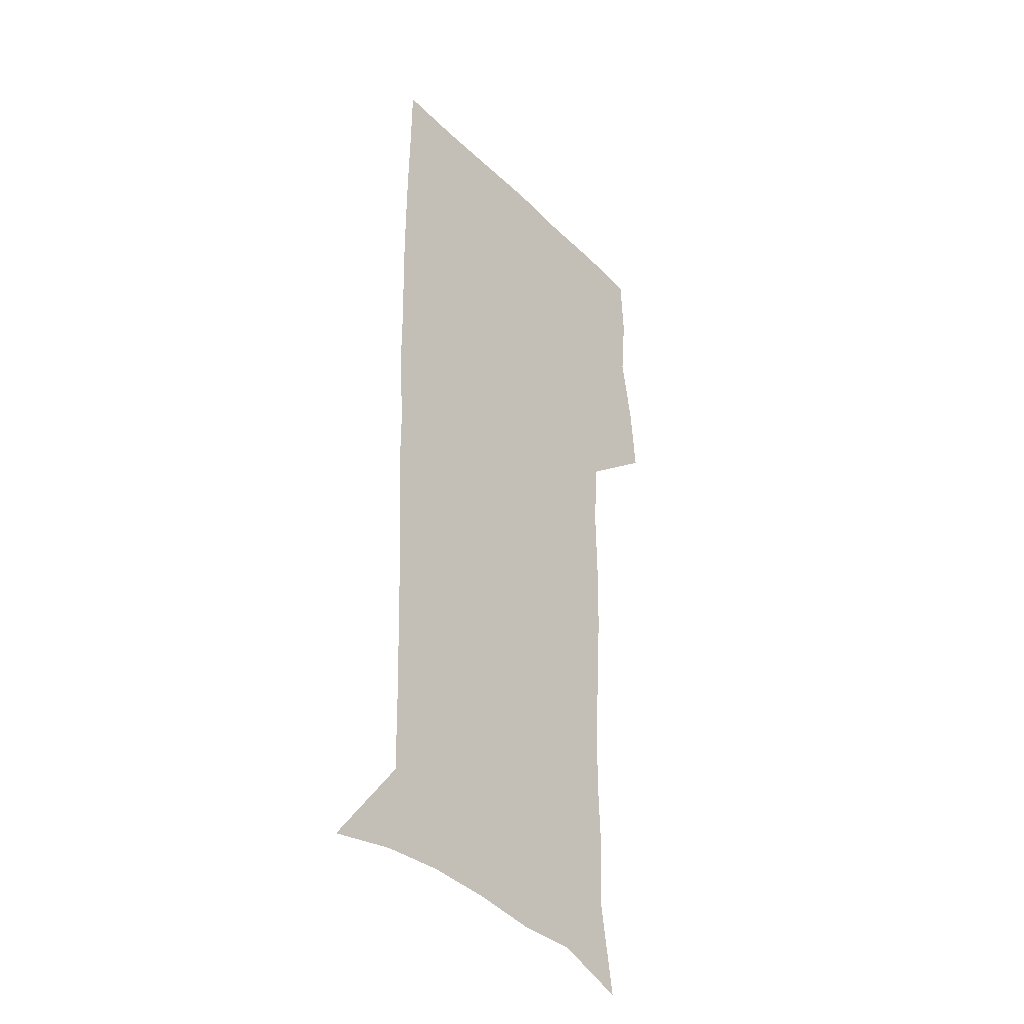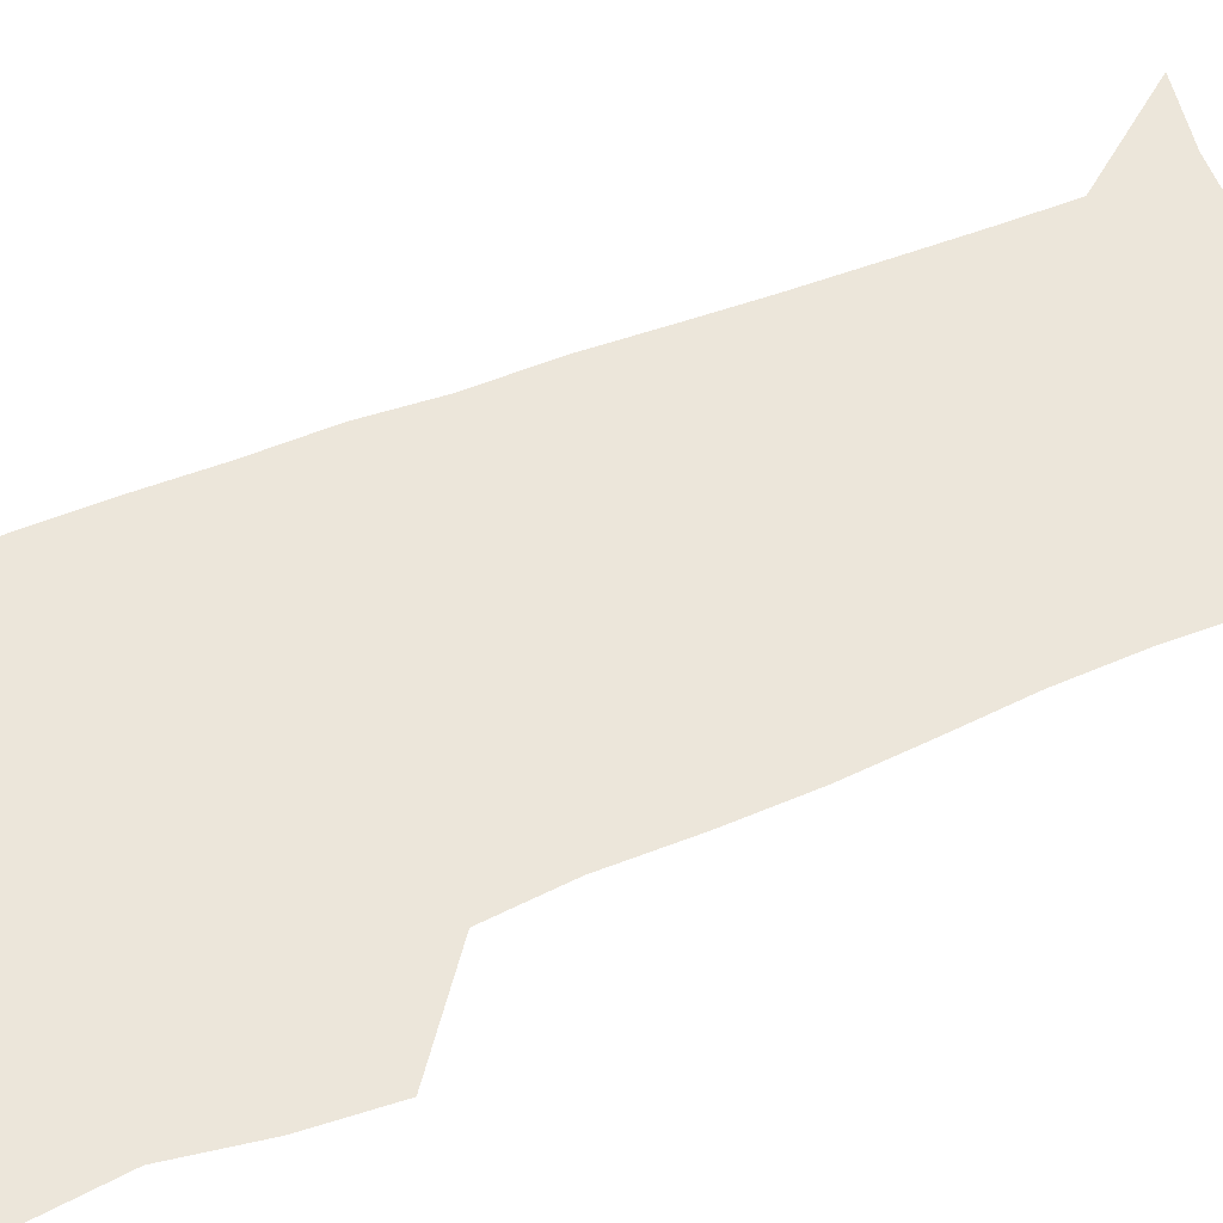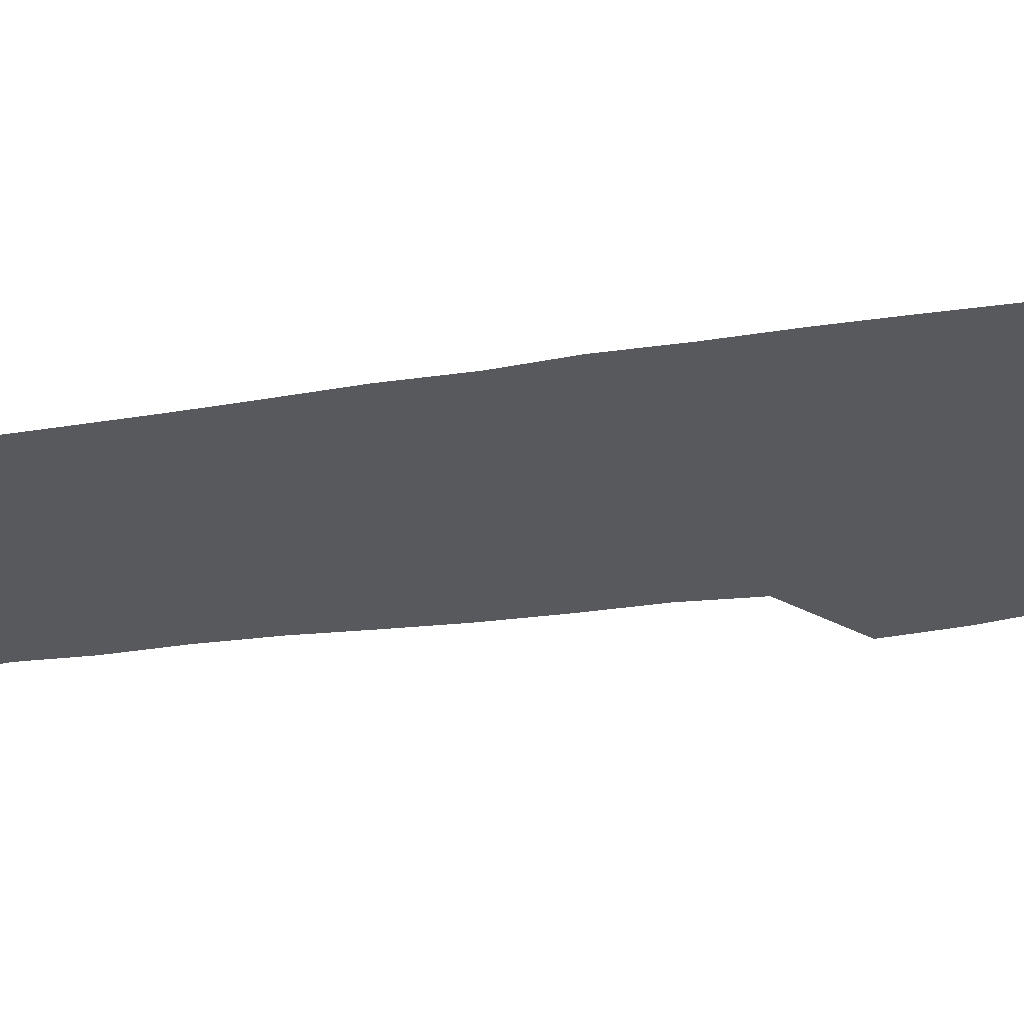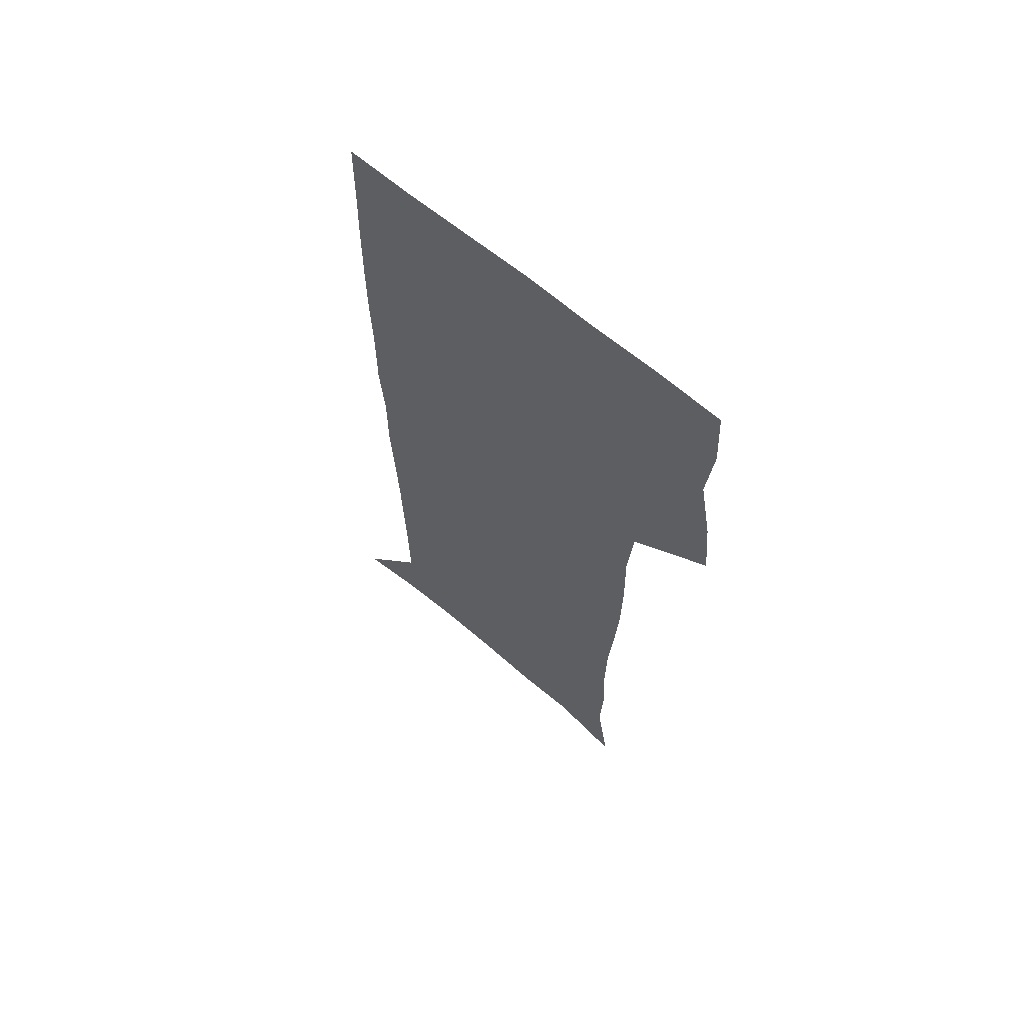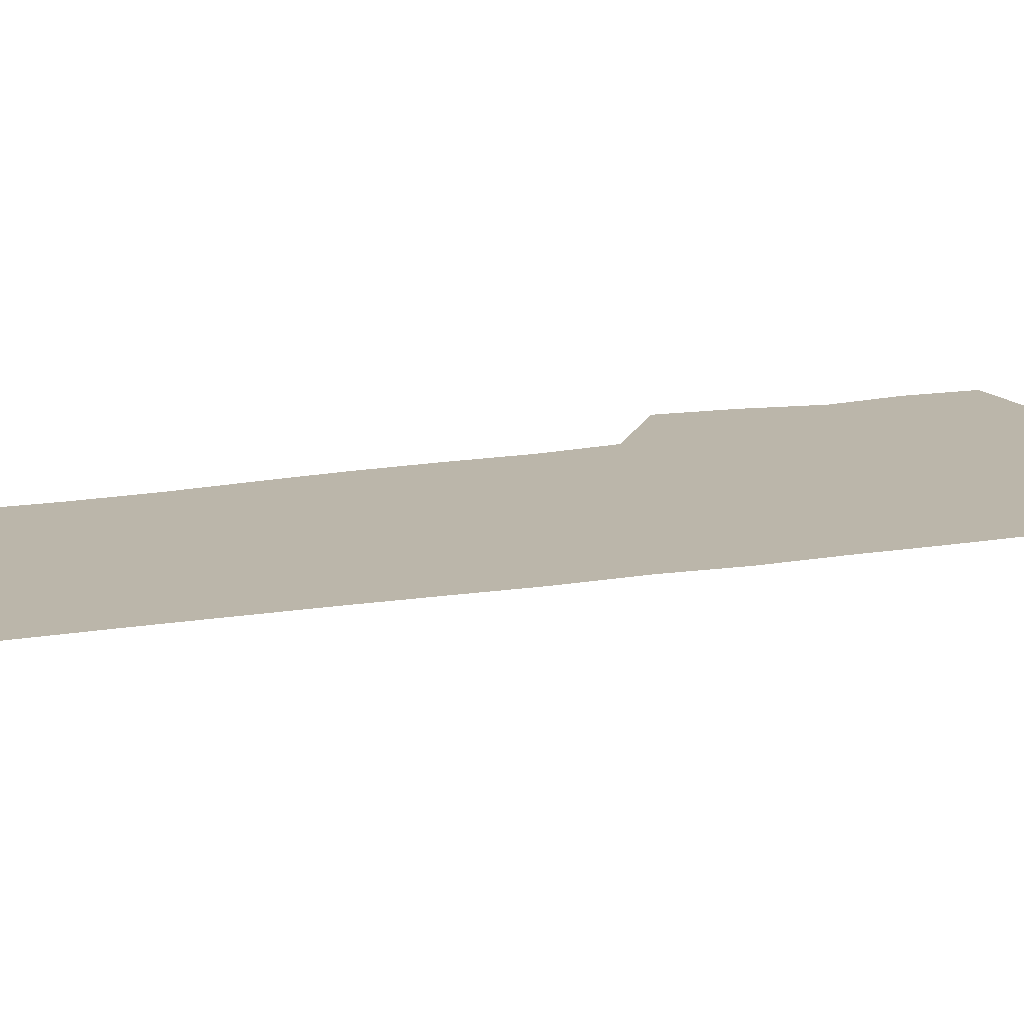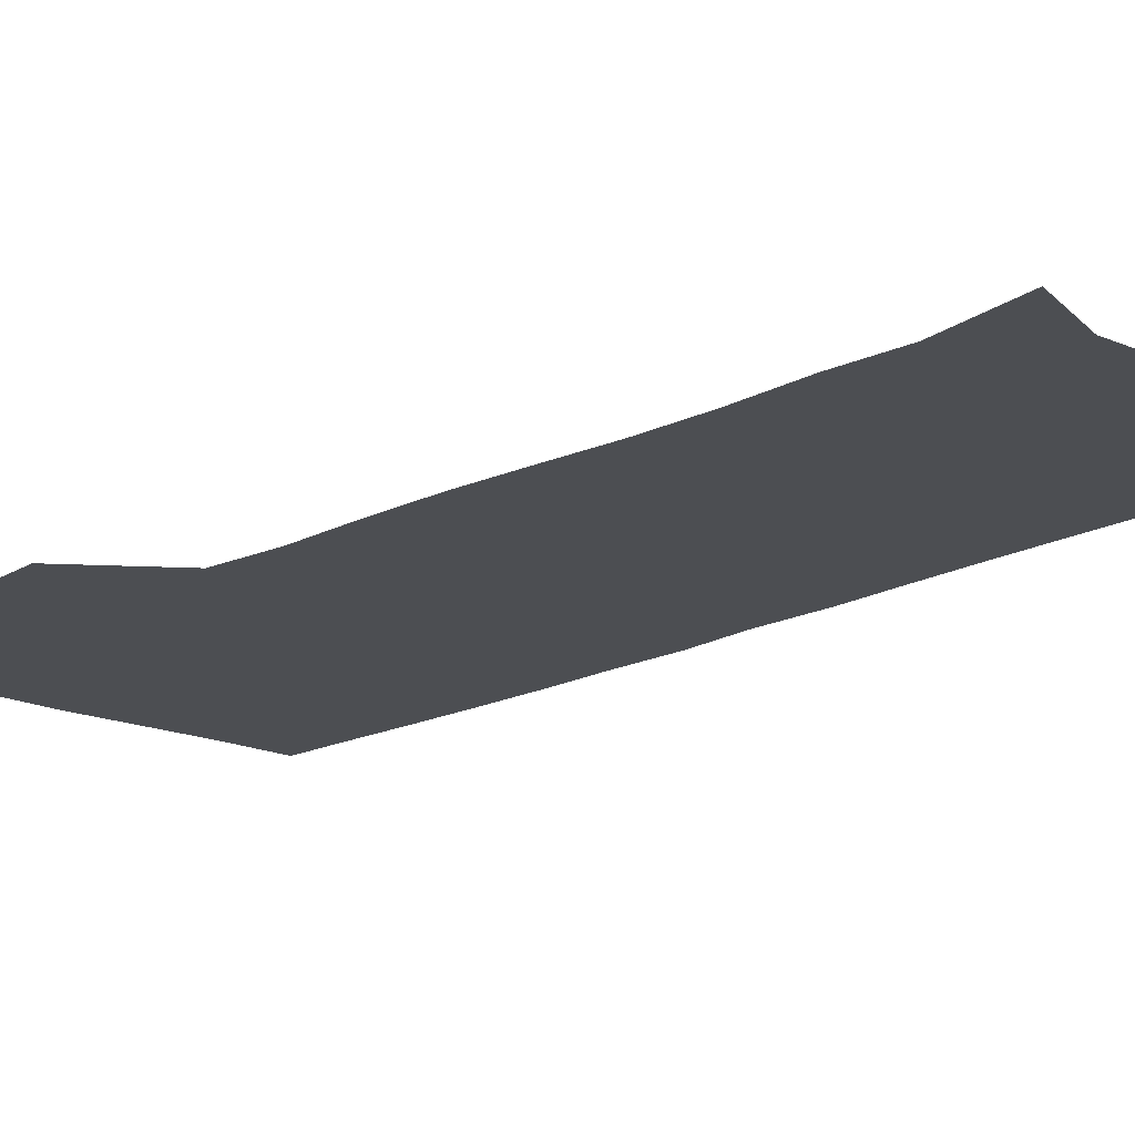
<metadata>
{"format":"obj","ext":"obj","renderer":"f3d","projection":"perspective","resolution":1024,"background":"white","views":[{"elev":-36.7,"azim":128.7,"up":"+Y"},{"elev":54.5,"azim":-113.6,"up":"+Z"},{"elev":-29.0,"azim":102.4,"up":"+Z"},{"elev":65.1,"azim":-139.7,"up":"+Y"},{"elev":14.1,"azim":67.5,"up":"+Z"},{"elev":-16.6,"azim":-43.3,"up":"+Z"}]}
</metadata>
<code>
v 472.6 446.8 0
v 475.4 477.7 0
v 481.1 509.3 0
v 478 540.2 0
v 479.6 569.4 0
v 509.5 132.3 0
v 515.9 172.1 0
v 514.6 200.9 0
v 515.8 233.4 0
v 515.3 264.2 0
v 513.1 293.9 0
v 511.2 324.2 0
v 510.8 355.9 0
v 511.4 388.5 0
v 509 418.8 0
v 512.7 450.4 0
v 510.7 479.7 0
v 513.4 509.5 0
v 513.3 538.7 0
v 509.7 570.8 0
v 540.9 143 0
v 544.8 180 0
v 547.1 213.8 0
v 546.9 243.6 0
v 545.6 272.5 0
v 544.9 302.4 0
v 544 332.2 0
v 543.1 362.1 0
v 542.8 392.4 0
v 543.9 422.9 0
v 544.7 452.3 0
v 544.3 480.9 0
v 544.4 509.4 0
v 544.8 537.3 0
v 540.8 570.3 0
v 568.7 142.3 0
v 572.2 183.7 0
v 574.6 220.4 0
v 574.1 247.7 0
v 573.8 277 0
v 573.4 306.3 0
v 573 335.9 0
v 573 365.7 0
v 573.2 395.2 0
v 573.4 424.3 0
v 574 453.3 0
v 573.4 481.5 0
v 573.5 509.7 0
v 573.1 538.1 0
v 570.4 571.7 0
v 597.9 145.3 0
v 599.4 188 0
v 600.1 218.6 0
v 600.3 247.2 0
v 600.4 278.4 0
v 600.6 306.8 0
v 600.9 338.4 0
v 601.1 366.8 0
v 601.4 395.3 0
v 601.8 424.1 0
v 601.8 453.4 0
v 602 481.7 0
v 601.9 510 0
v 601.7 537.8 0
v 600.6 570.5 0
v 626.9 146.4 0
v 626.3 183.8 0
v 626.2 217 0
v 626.6 246.7 0
v 627.1 276.5 0
v 628 305.4 0
v 628.2 336.2 0
v 628.7 365.6 0
v 629.7 394.2 0
v 630.5 423.3 0
v 630.5 452.8 0
v 630.7 481.6 0
v 630.9 510.4 0
v 630.5 539.3 0
v 630.7 569.5 0
v 655.6 144.4 0
v 653.6 180.2 0
v 654 210.6 0
v 654.8 240.4 0
v 655.7 270.4 0
v 657.2 299.9 0
v 658.8 329.8 0
v 658.7 361.2 0
v 661.1 390.3 0
v 661 421.1 0
v 661.8 451 0
v 661.9 481 0
v 661.6 510.8 0
v 661 540.5 0
v 660.6 569.9 0
v 685.3 138.7 0
v 691 571 0
v 691 601 0
f 15 16 1
f 1 16 2
f 16 17 2
f 2 17 3
f 17 18 3
f 3 18 4
f 18 19 4
f 4 19 5
f 19 20 5
f 6 21 7
f 21 22 7
f 7 22 8
f 22 23 8
f 8 23 9
f 23 24 9
f 9 24 10
f 24 25 10
f 10 25 11
f 25 26 11
f 11 26 12
f 26 27 12
f 12 27 13
f 27 28 13
f 13 28 14
f 28 29 14
f 14 29 15
f 29 30 15
f 15 30 16
f 30 31 16
f 16 31 17
f 31 32 17
f 17 32 18
f 32 33 18
f 18 33 19
f 33 34 19
f 19 34 20
f 34 35 20
f 21 36 22
f 36 37 22
f 22 37 23
f 37 38 23
f 23 38 24
f 38 39 24
f 24 39 25
f 39 40 25
f 25 40 26
f 40 41 26
f 26 41 27
f 41 42 27
f 27 42 28
f 42 43 28
f 28 43 29
f 43 44 29
f 29 44 30
f 44 45 30
f 30 45 31
f 45 46 31
f 31 46 32
f 46 47 32
f 32 47 33
f 47 48 33
f 33 48 34
f 48 49 34
f 34 49 35
f 49 50 35
f 36 51 37
f 51 52 37
f 37 52 38
f 52 53 38
f 38 53 39
f 53 54 39
f 39 54 40
f 54 55 40
f 40 55 41
f 55 56 41
f 41 56 42
f 56 57 42
f 42 57 43
f 57 58 43
f 43 58 44
f 58 59 44
f 44 59 45
f 59 60 45
f 45 60 46
f 60 61 46
f 46 61 47
f 61 62 47
f 47 62 48
f 62 63 48
f 48 63 49
f 63 64 49
f 49 64 50
f 64 65 50
f 51 66 52
f 66 67 52
f 52 67 53
f 67 68 53
f 53 68 54
f 68 69 54
f 54 69 55
f 69 70 55
f 55 70 56
f 70 71 56
f 56 71 57
f 71 72 57
f 57 72 58
f 72 73 58
f 58 73 59
f 73 74 59
f 59 74 60
f 74 75 60
f 60 75 61
f 75 76 61
f 61 76 62
f 76 77 62
f 62 77 63
f 77 78 63
f 63 78 64
f 78 79 64
f 64 79 65
f 79 80 65
f 66 81 67
f 81 82 67
f 67 82 68
f 82 83 68
f 68 83 69
f 83 84 69
f 69 84 70
f 84 85 70
f 70 85 71
f 85 86 71
f 71 86 72
f 86 87 72
f 72 87 73
f 87 88 73
f 73 88 74
f 88 89 74
f 74 89 75
f 89 90 75
f 75 90 76
f 90 91 76
f 76 91 77
f 91 92 77
f 77 92 78
f 92 93 78
f 78 93 79
f 93 94 79
f 79 94 80
f 94 95 80
f 81 96 82

</code>
